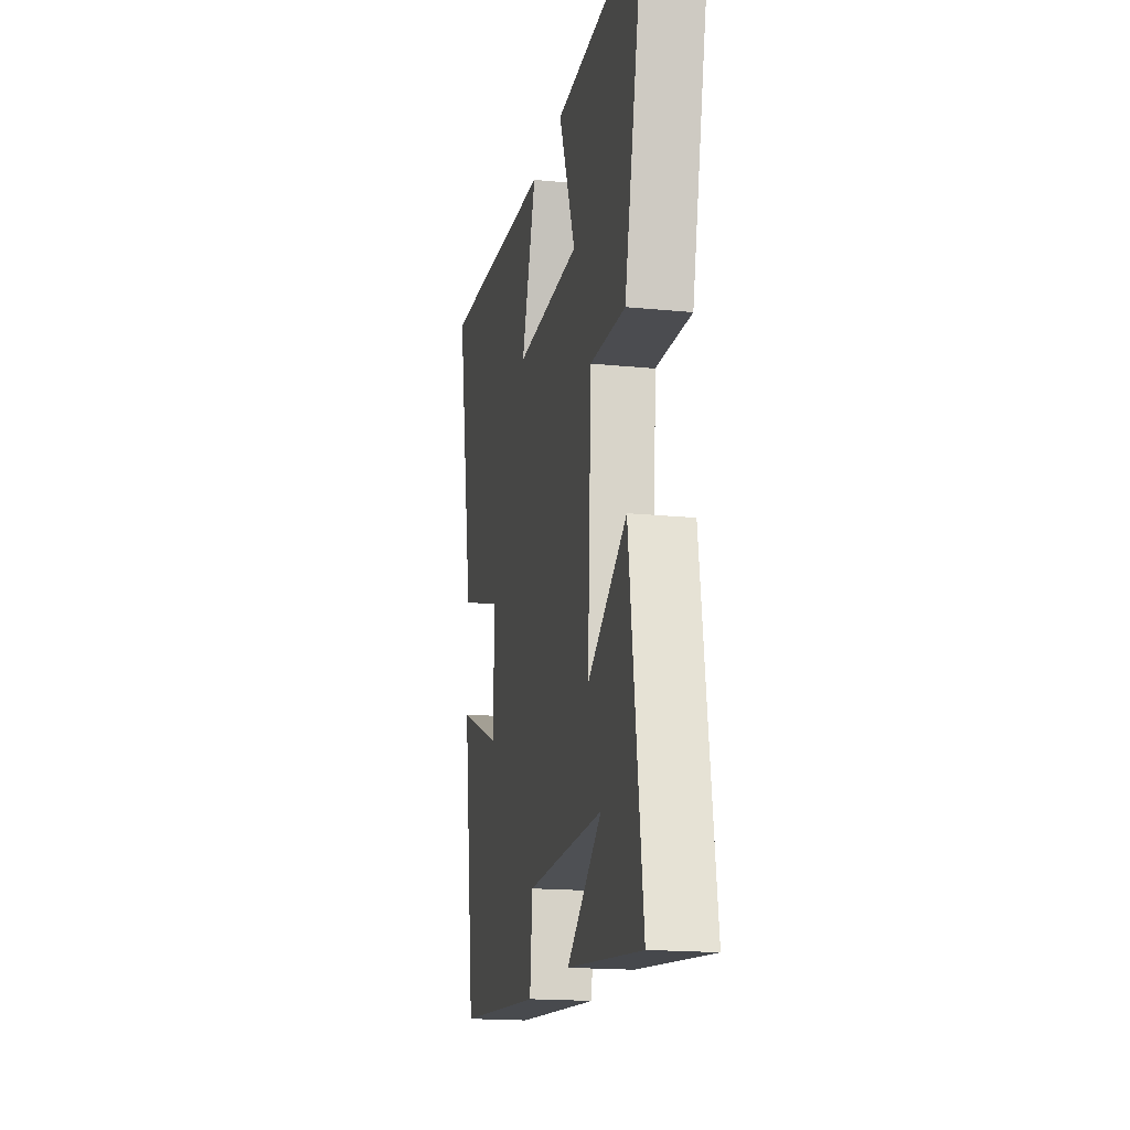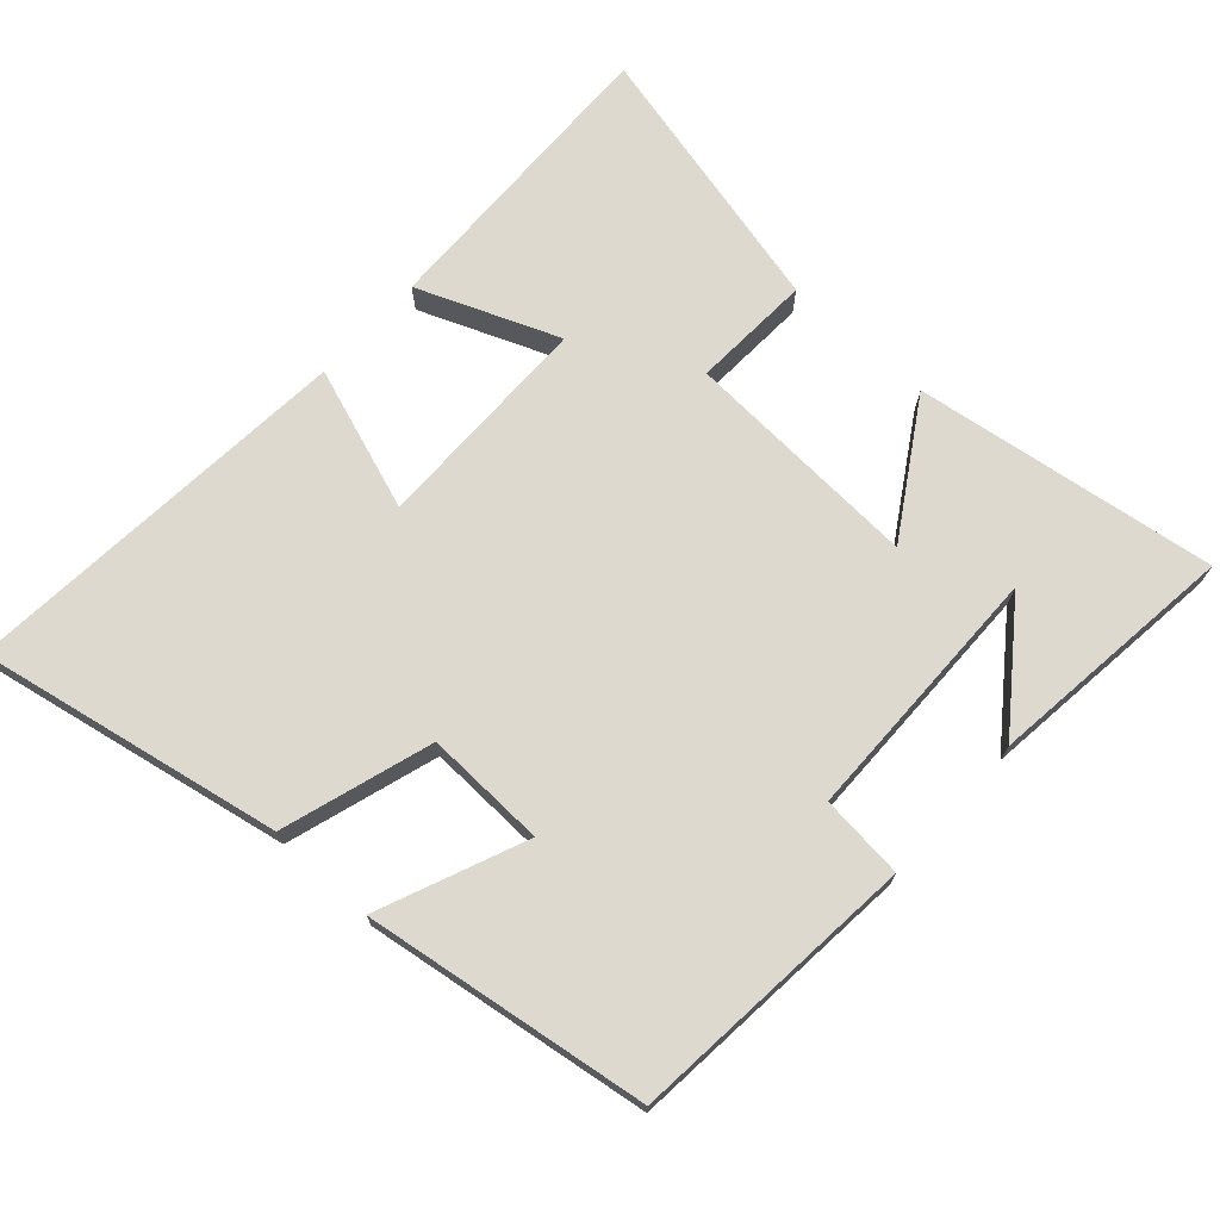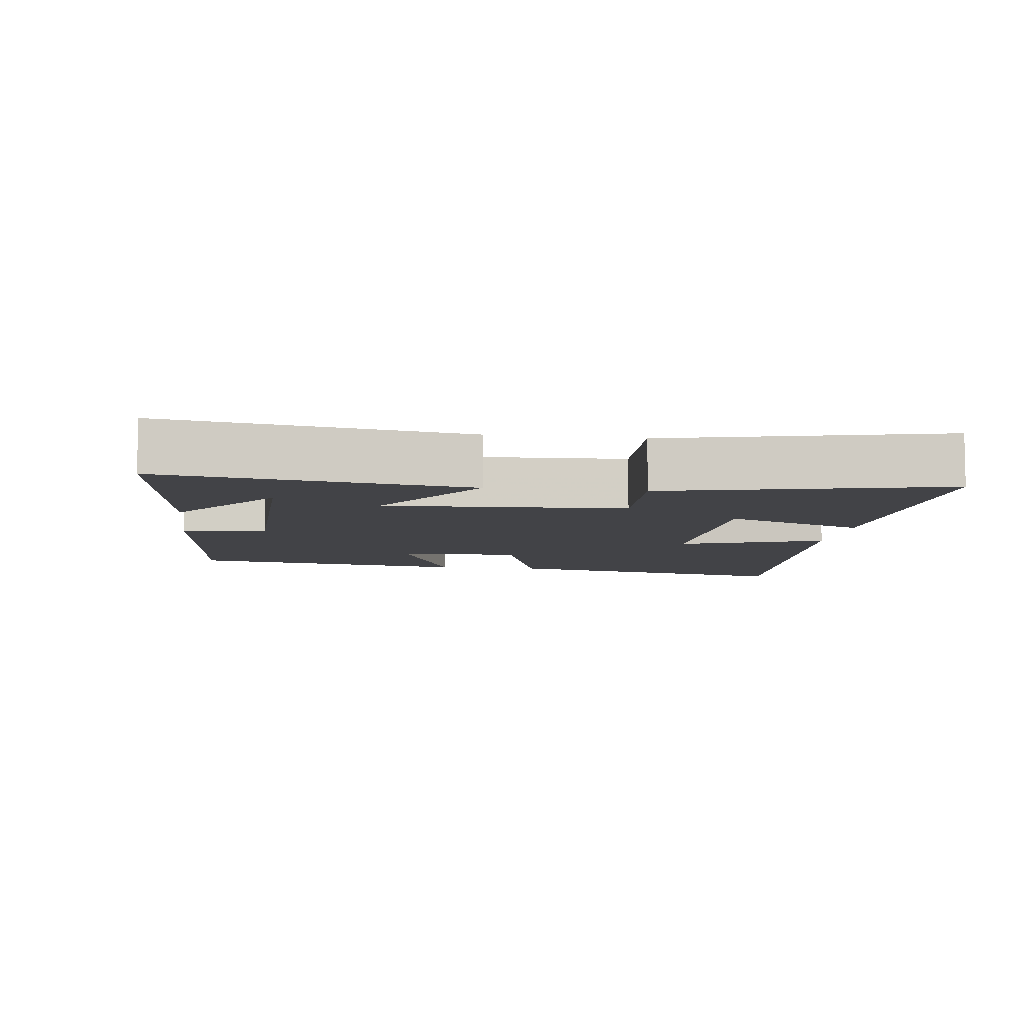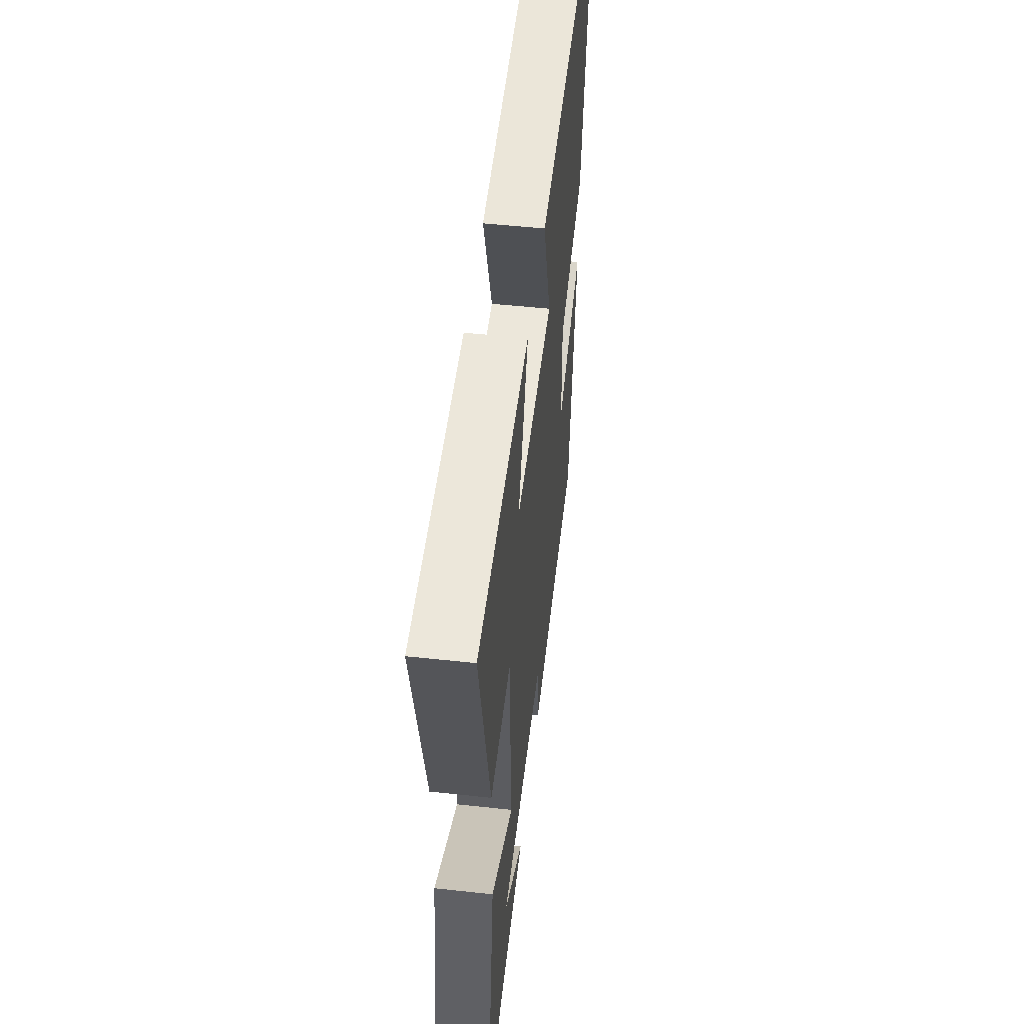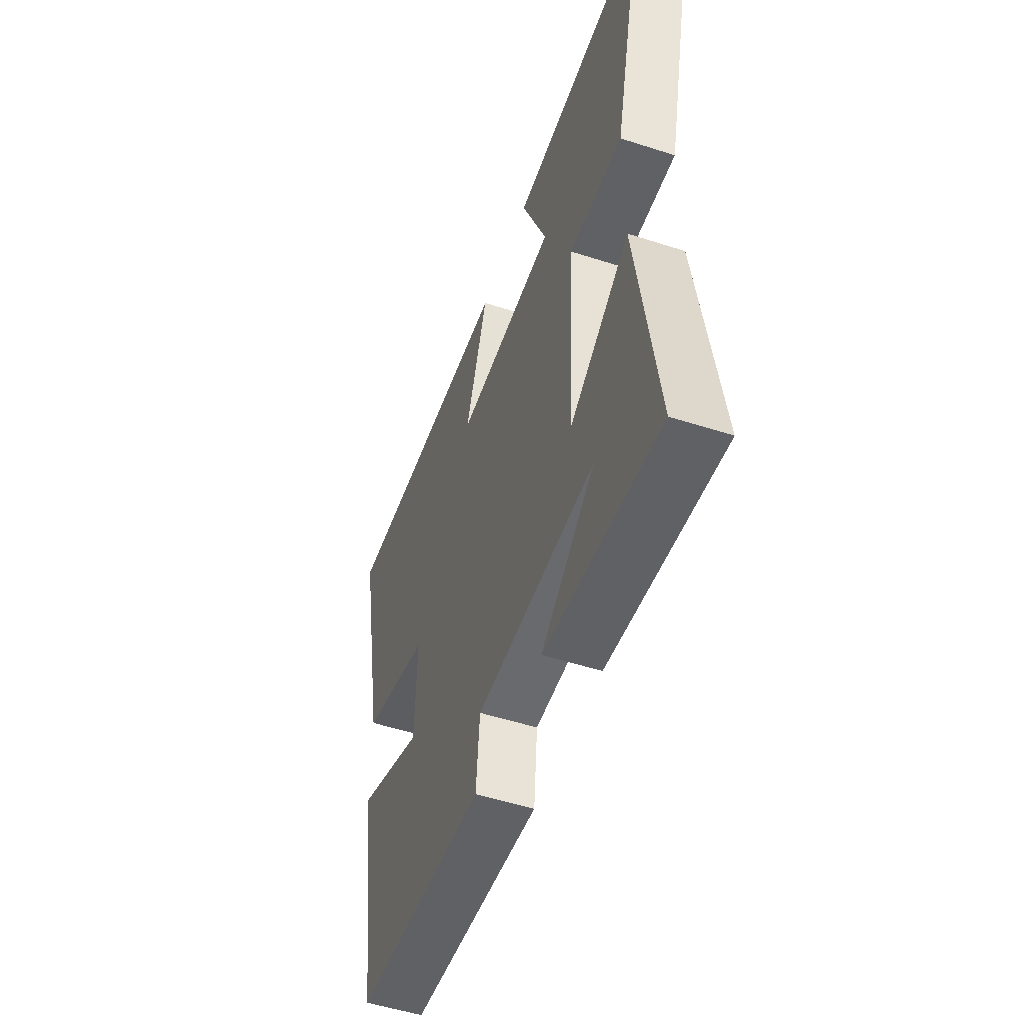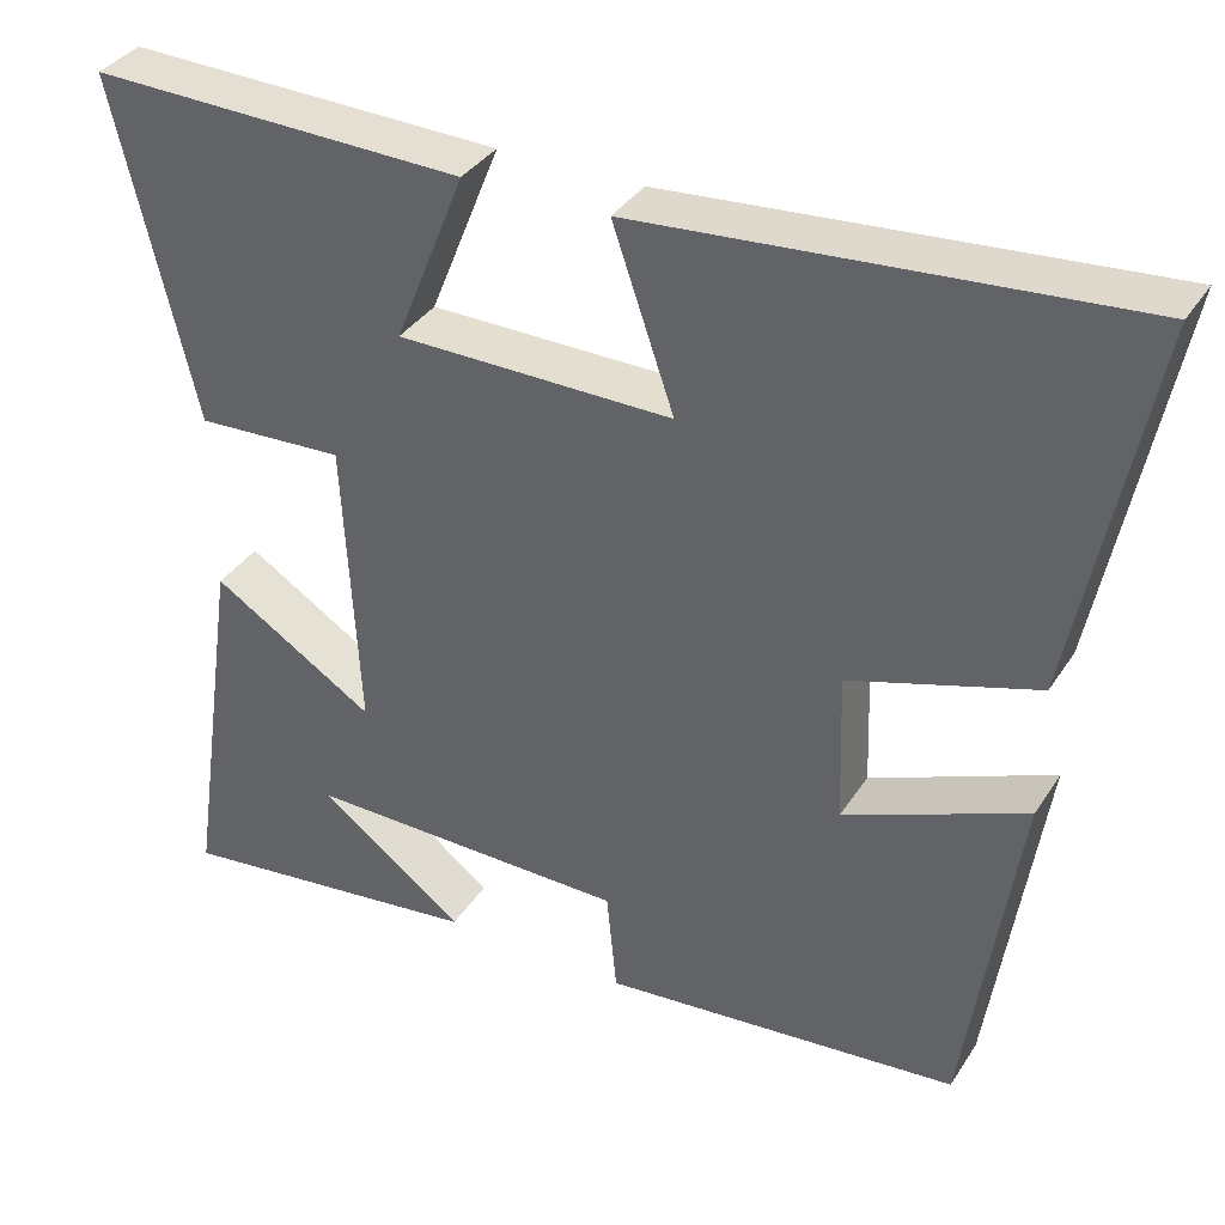
<metadata>
{"format":"obj","ext":"obj","renderer":"f3d","projection":"perspective","resolution":1024,"background":"white","views":[{"elev":-17.8,"azim":-101.0,"up":"+Z"},{"elev":71.4,"azim":132.3,"up":"+Y"},{"elev":-7.5,"azim":-97.7,"up":"+Y"},{"elev":51.7,"azim":-83.3,"up":"+Z"},{"elev":-52.1,"azim":-109.2,"up":"+Z"},{"elev":35.9,"azim":28.7,"up":"+Z"}]}
</metadata>
<code>
v -0.594 0.07 0.513
v -0.155 0.07 0.5
v -0.237 0.07 0.296
v 0.085 0.07 0.292
v 0.013 0.07 0.5
v 0.586 0.07 0.545
v 0.5 0.07 0.105
v 0.282 0.07 0.038
v 0.288 0.07 -0.138
v 0.5 0.07 -0.051
v 0.439 0.07 -0.463
v 0.02 0.07 -0.5
v 0.008 0.07 -0.378
v -0.37 0.07 -0.372
v -0.2 0.07 -0.5
v -0.564 0.07 -0.542
v -0.5 0.07 -0.104
v -0.309 0.07 -0.224
v -0.327 0.07 0.122
v -0.5 0.07 0.114
v -0.594 0 0.513
v -0.155 0 0.5
v -0.237 0 0.296
v 0.085 0 0.292
v 0.013 0 0.5
v 0.586 0 0.545
v 0.5 0 0.105
v 0.282 0 0.038
v 0.288 0 -0.138
v 0.5 0 -0.051
v 0.439 0 -0.463
v 0.02 0 -0.5
v 0.008 0 -0.378
v -0.37 0 -0.372
v -0.2 0 -0.5
v -0.564 0 -0.542
v -0.5 0 -0.104
v -0.309 0 -0.224
v -0.327 0 0.122
v -0.5 0 0.114
f 19 20 1 2
f 16 17 18
f 14 15 16
f 14 16 18
f 13 14 18
f 10 11 12 13
f 9 10 13
f 8 9 13 18
f 5 6 7 8
f 4 5 8
f 3 4 8 18
f 19 2 3
f 3 18 19
f 22 21 40 39
f 38 37 36
f 36 35 34
f 38 36 34
f 38 34 33
f 33 32 31 30
f 33 30 29
f 38 33 29 28
f 28 27 26 25
f 28 25 24
f 38 28 24 23
f 23 22 39
f 39 38 23
f 1 21 22 2
f 2 22 23 3
f 3 23 24 4
f 4 24 25 5
f 5 25 26 6
f 6 26 27 7
f 7 27 28 8
f 8 28 29 9
f 9 29 30 10
f 10 30 31 11
f 11 31 32 12
f 12 32 33 13
f 13 33 34 14
f 14 34 35 15
f 15 35 36 16
f 16 36 37 17
f 17 37 38 18
f 18 38 39 19
f 19 39 40 20
f 20 40 21 1

</code>
